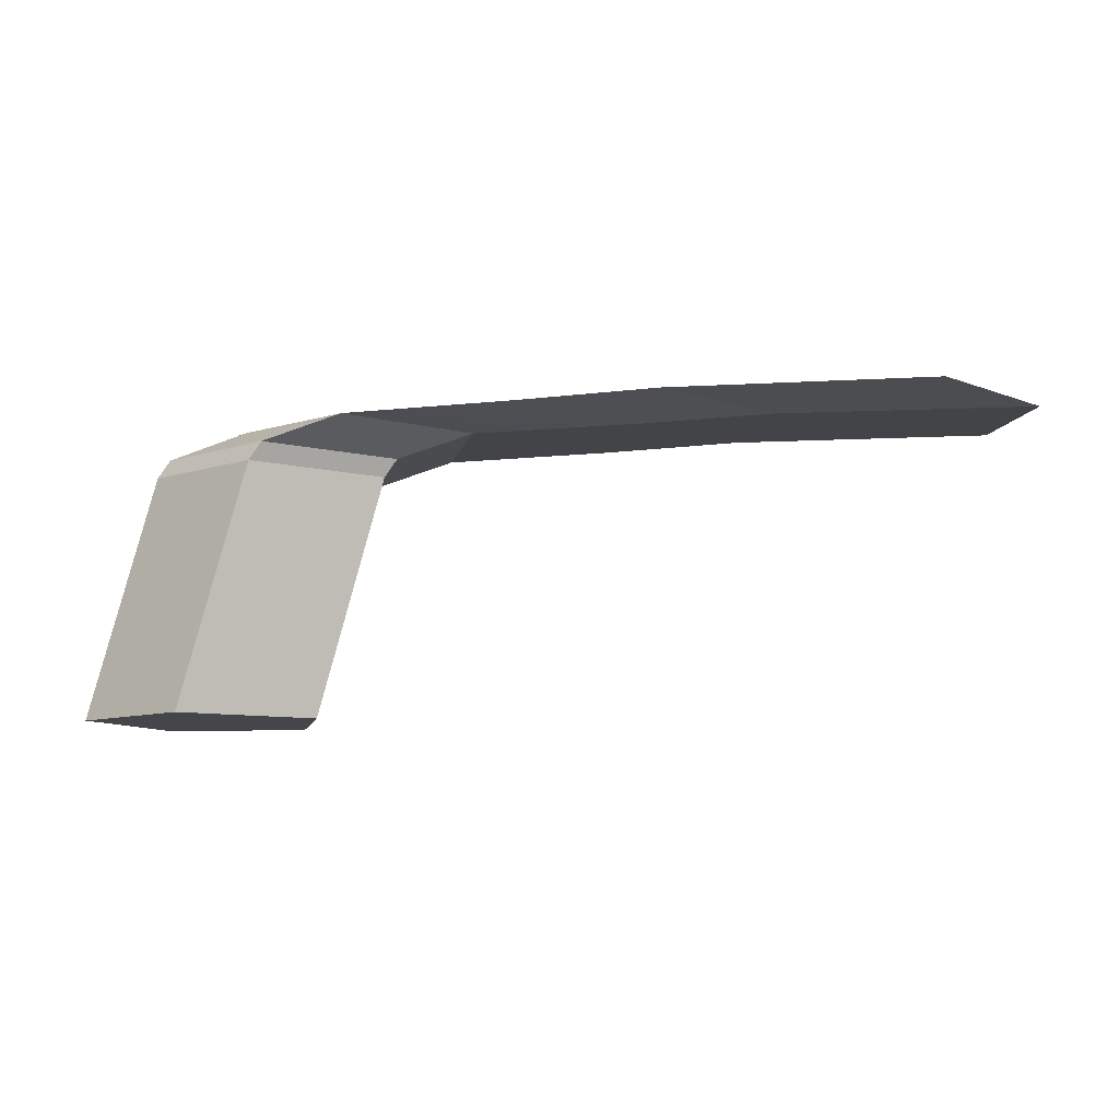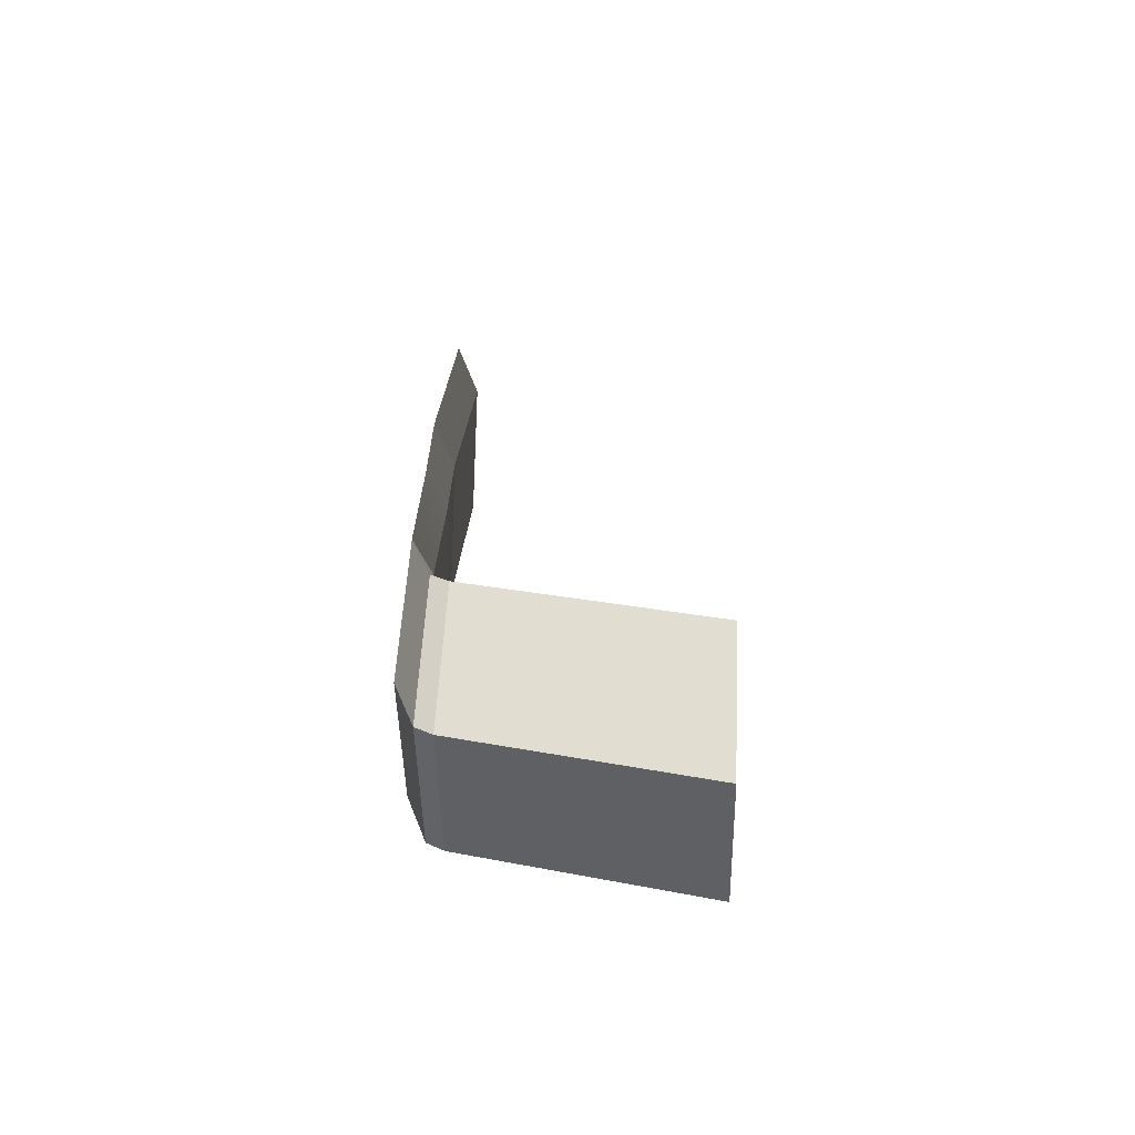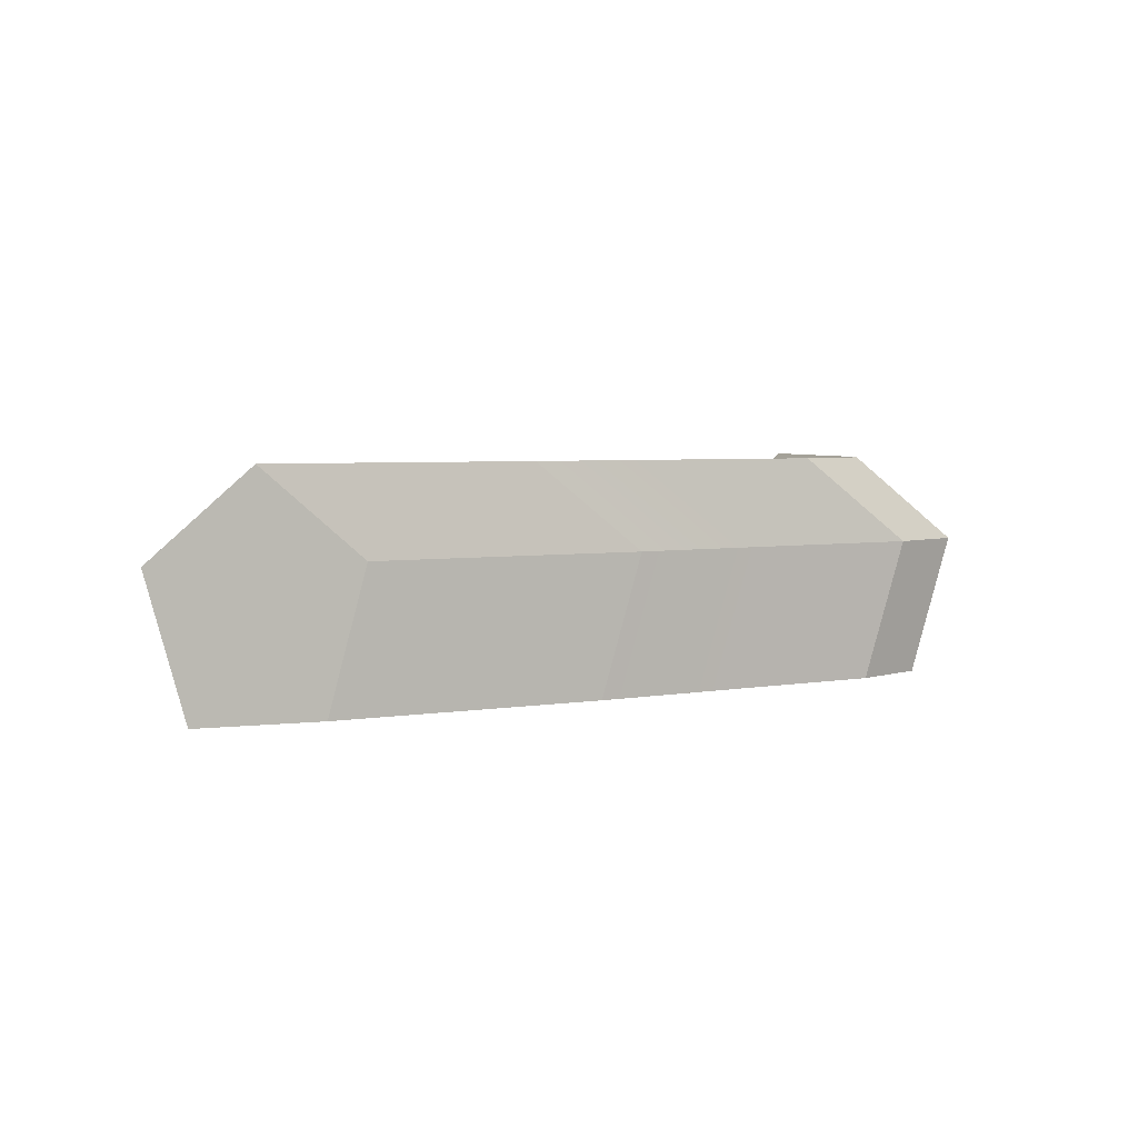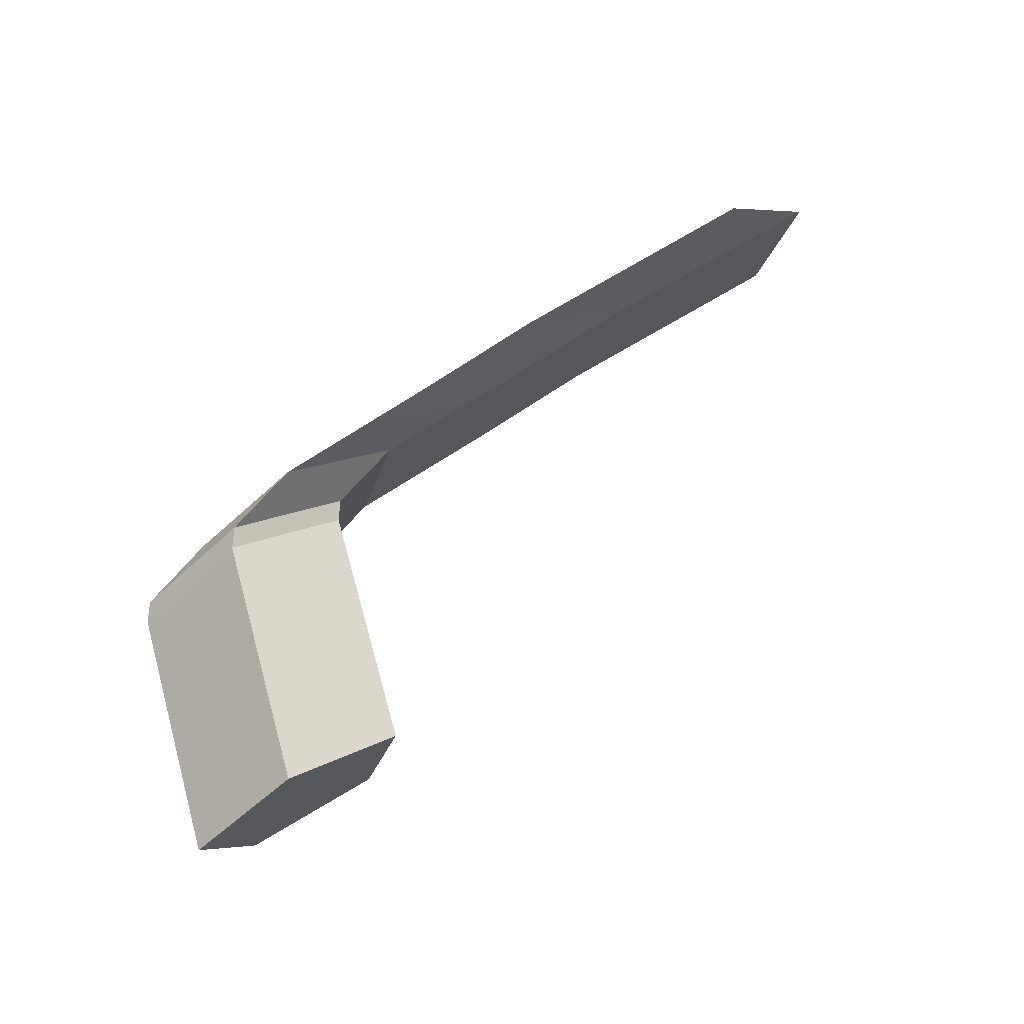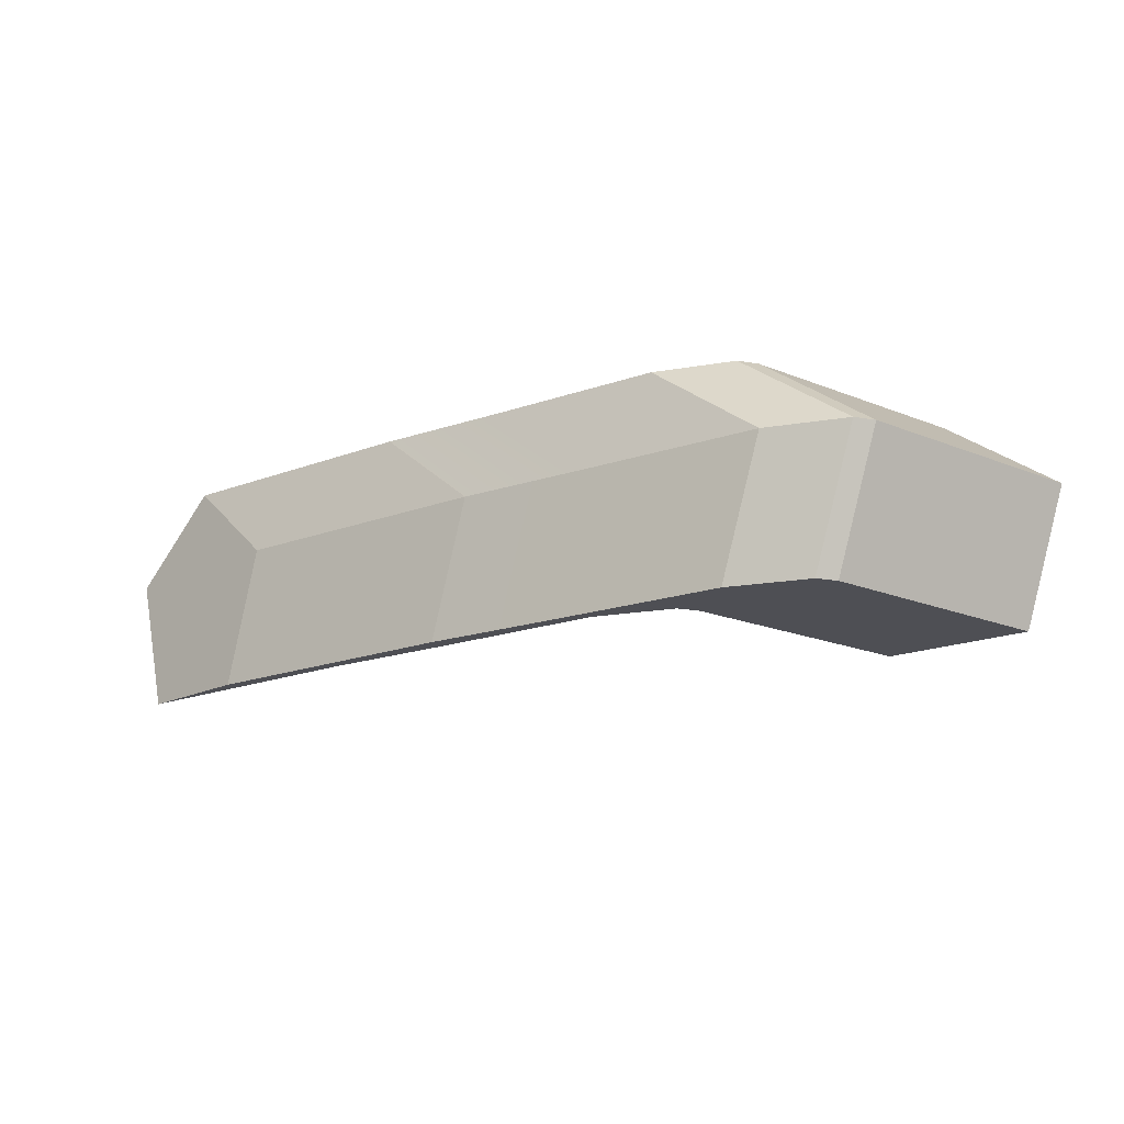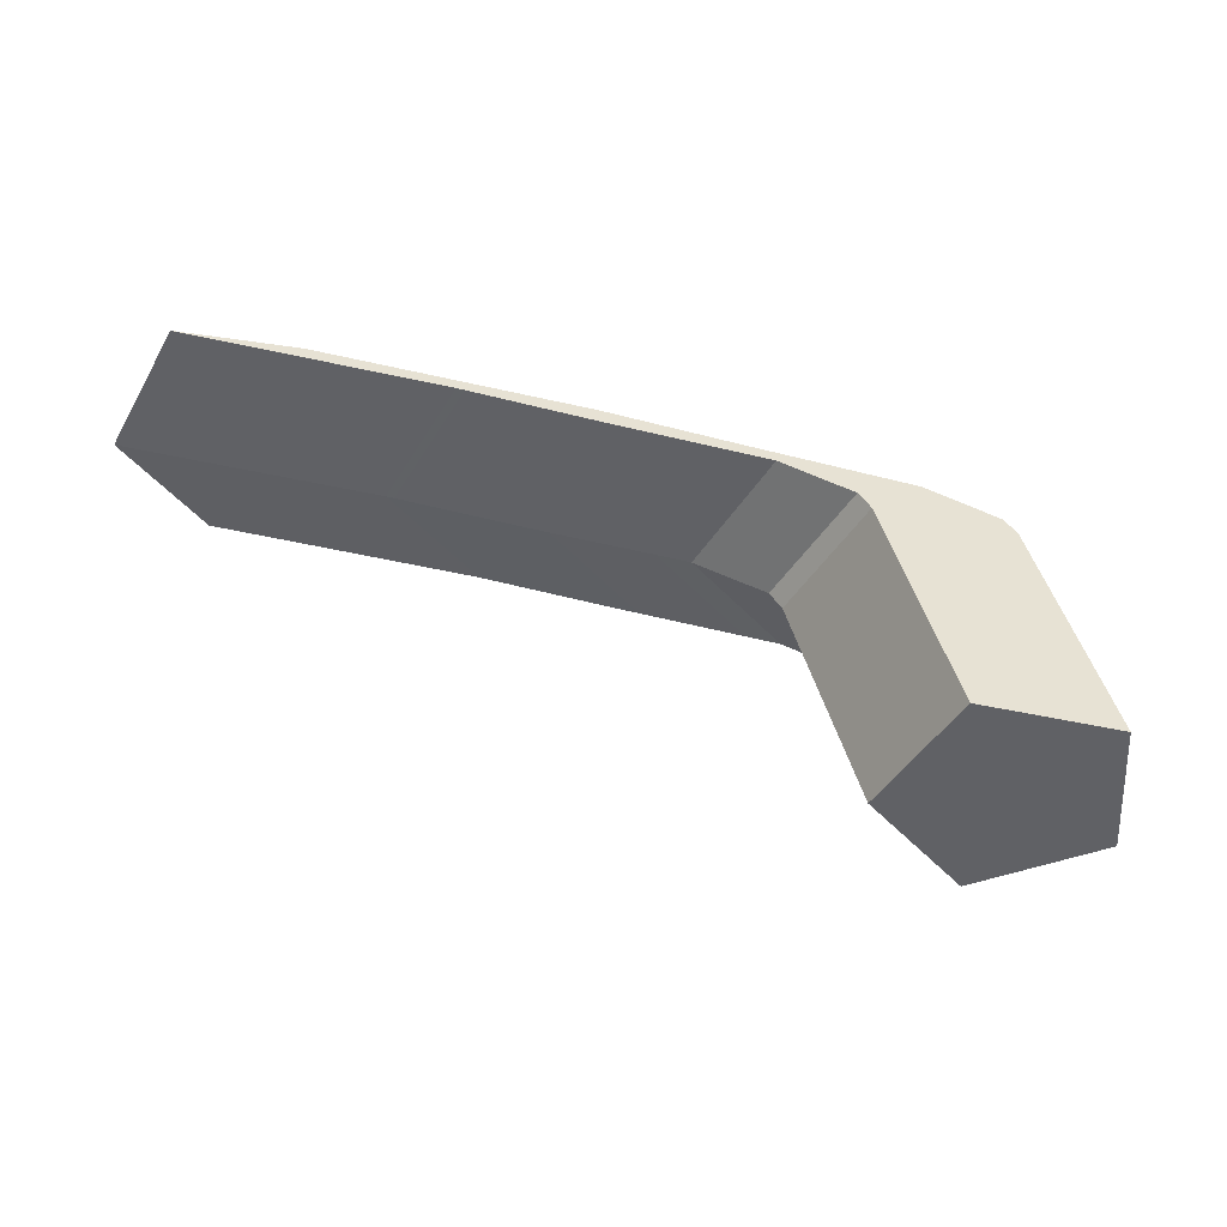
<metadata>
{"format":"obj","ext":"obj","renderer":"f3d","projection":"perspective","resolution":1024,"background":"white","views":[{"elev":-9.5,"azim":-173.9,"up":"+Z"},{"elev":23.6,"azim":93.3,"up":"+Y"},{"elev":4.2,"azim":-27.3,"up":"+Y"},{"elev":71.9,"azim":149.3,"up":"+Y"},{"elev":-18.3,"azim":37.0,"up":"+Y"},{"elev":-48.1,"azim":-13.8,"up":"+Z"}]}
</metadata>
<code>
g Wire.001
v -0 0.01 -0.01
v 0.009511 0.00309 -0.01
v 0.004204 0.00309 0.009835
v -0.005253 0.01 0.009677
v 0.009511 0.00309 -0.01
v 0.005878 -0.00809 -0.01
v 0.0005918 -0.00809 0.009774
v 0.004204 0.00309 0.009835
v 0.005878 -0.00809 -0.01
v -0.005878 -0.00809 -0.01
v -0.0111 -0.00809 0.009579
v 0.0005918 -0.00809 0.009774
v -0.0004221 -0.00809 0.01126
v -0.01211 -0.00809 0.01106
v -0.006755 -0.00809 0.0134
v -0.01834 -0.00809 0.01308
v -0.02073 -0.00809 0.01422
v -0.03187 -0.00809 0.01363
v -0.03221 -0.00809 0.015
v -0.04293 -0.00809 0.01425
v -0.0543 -0.00809 0.01542
v -0.064 -0.00809 0.01438
v -0.005878 -0.00809 -0.01
v -0.009511 0.00309 -0.01
v -0.01471 0.00309 0.009518
v -0.0111 -0.00809 0.009579
v -0.009511 0.00309 -0.01
v -0 0.01 -0.01
v -0.005253 0.01 0.009677
v -0.01471 0.00309 0.009518
v 0.005878 -0.00809 -0.01
v 0.009511 0.00309 -0.01
v -0 0.01 -0.01
v -0.005878 -0.00809 -0.01
v -0.009511 0.00309 -0.01
v -0.006267 0.01 0.01116
v -0.01255 0.01 0.01324
v -0.02192 0.00309 0.01299
v -0.01572 0.00309 0.011
v -0.01471 0.00309 0.009518
v -0.01572 0.00309 0.011
v -0.01211 -0.00809 0.01106
v -0.0111 -0.00809 0.009579
v 0.0005918 -0.00809 0.009774
v -0.0004221 -0.00809 0.01126
v 0.00319 0.00309 0.01132
v 0.004204 0.00309 0.009835
v -0.005253 0.01 0.009677
v -0.006267 0.01 0.01116
v -0.01572 0.00309 0.011
v -0.01471 0.00309 0.009518
v 0.004204 0.00309 0.009835
v 0.00319 0.00309 0.01132
v -0.006267 0.01 0.01116
v -0.005253 0.01 0.009677
v -0.02192 0.00309 0.01299
v -0.03187 -0.00809 0.01363
v -0.01834 -0.00809 0.01308
v -0.03531 0.00309 0.01345
v -0.04293 -0.00809 0.01425
v -0.04624 0.00309 0.01401
v 0.00319 0.00309 0.01132
v -0.003176 0.00309 0.01349
v -0.01255 0.01 0.01324
v -0.006267 0.01 0.01116
v -0.01572 0.00309 0.011
v -0.02192 0.00309 0.01299
v -0.01834 -0.00809 0.01308
v -0.01211 -0.00809 0.01106
v -0.0004221 -0.00809 0.01126
v -0.006755 -0.00809 0.0134
v -0.003176 0.00309 0.01349
v 0.00319 0.00309 0.01132
v -0.0263 0.01 0.01392
v -0.03757 0.01 0.01462
v -0.04624 0.00309 0.01401
v -0.03531 0.00309 0.01345
v -0.01255 0.01 0.01324
v -0.02192 0.00309 0.01299
v -0.006755 -0.00809 0.0134
v -0.01729 0.00309 0.0144
v -0.003176 0.00309 0.01349
v -0.02073 -0.00809 0.01422
v -0.0289 0.00309 0.01523
v -0.03221 -0.00809 0.015
v -0.003176 0.00309 0.01349
v -0.0263 0.01 0.01392
v -0.01255 0.01 0.01324
v -0.01729 0.00309 0.0144
v -0.03757 0.01 0.01462
v -0.0289 0.00309 0.01523
v -0.04624 0.00309 0.01401
v -0.067 0.00309 0.01406
v -0.064 -0.00809 0.01438
v -0.04293 -0.00809 0.01425
v -0.05915 0.01 0.0149
v -0.0513 0.00309 0.01574
v -0.0543 -0.00809 0.01542
v -0.064 -0.00809 0.01438
v -0.067 0.00309 0.01406
v -0.03221 -0.00809 0.015
v -0.0543 -0.00809 0.01542
v -0.0513 0.00309 0.01574
v -0.0289 0.00309 0.01523
v -0.03757 0.01 0.01462
v -0.05915 0.01 0.0149
v -0.067 0.00309 0.01406
v -0.04624 0.00309 0.01401
v -0.0289 0.00309 0.01523
v -0.0513 0.00309 0.01574
v -0.05915 0.01 0.0149
v -0.03757 0.01 0.01462
g Wire.001_0
f 3 2 1
f 4 3 1
f 7 6 5
f 8 7 5
f 11 10 9
f 12 11 9
f 12 13 11
f 13 14 11
f 13 15 14
f 15 16 14
f 15 17 16
f 17 18 16
f 17 19 18
f 19 20 18
f 19 21 20
f 21 22 20
f 25 24 23
f 26 25 23
f 29 28 27
f 30 29 27
f 33 32 31
f 31 34 33
f 34 35 33
f 38 37 36
f 39 38 36
f 42 41 40
f 43 42 40
f 46 45 44
f 47 46 44
f 50 49 48
f 51 50 48
f 54 53 52
f 55 54 52
f 58 57 56
f 57 59 56
f 57 60 59
f 60 61 59
f 64 63 62
f 65 64 62
f 68 67 66
f 69 68 66
f 72 71 70
f 73 72 70
f 76 75 74
f 77 76 74
f 77 74 78
f 79 77 78
f 82 81 80
f 81 83 80
f 81 84 83
f 84 85 83
f 88 87 86
f 87 89 86
f 87 90 89
f 90 91 89
f 94 93 92
f 95 94 92
f 98 97 96
f 96 99 98
f 96 100 99
f 103 102 101
f 104 103 101
f 107 106 105
f 108 107 105
f 111 110 109
f 112 111 109

</code>
